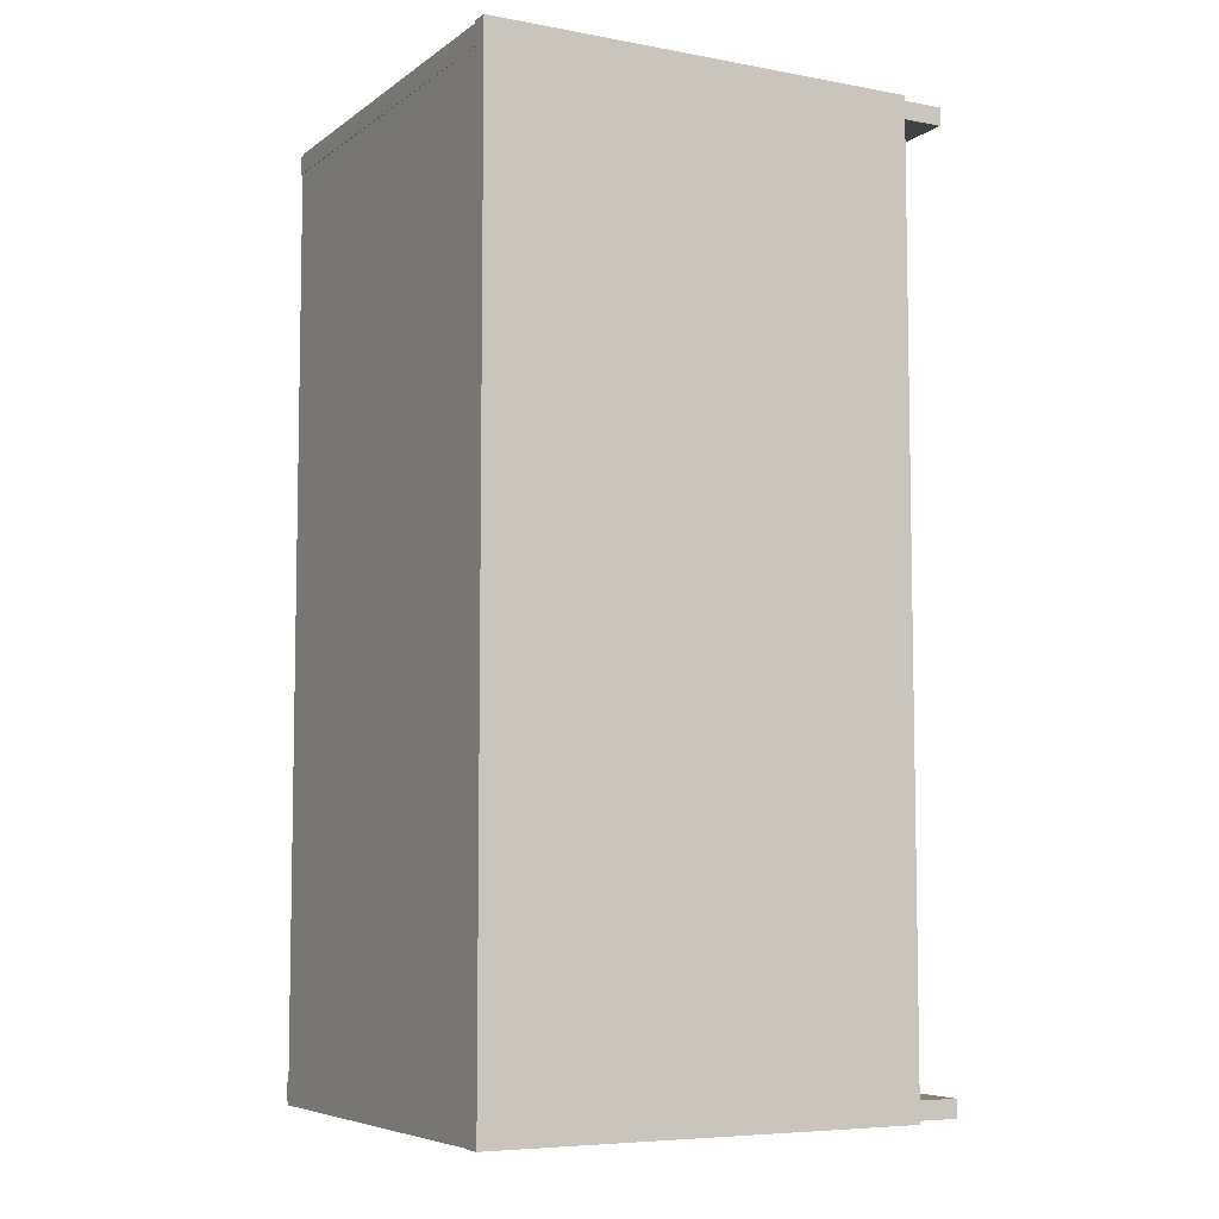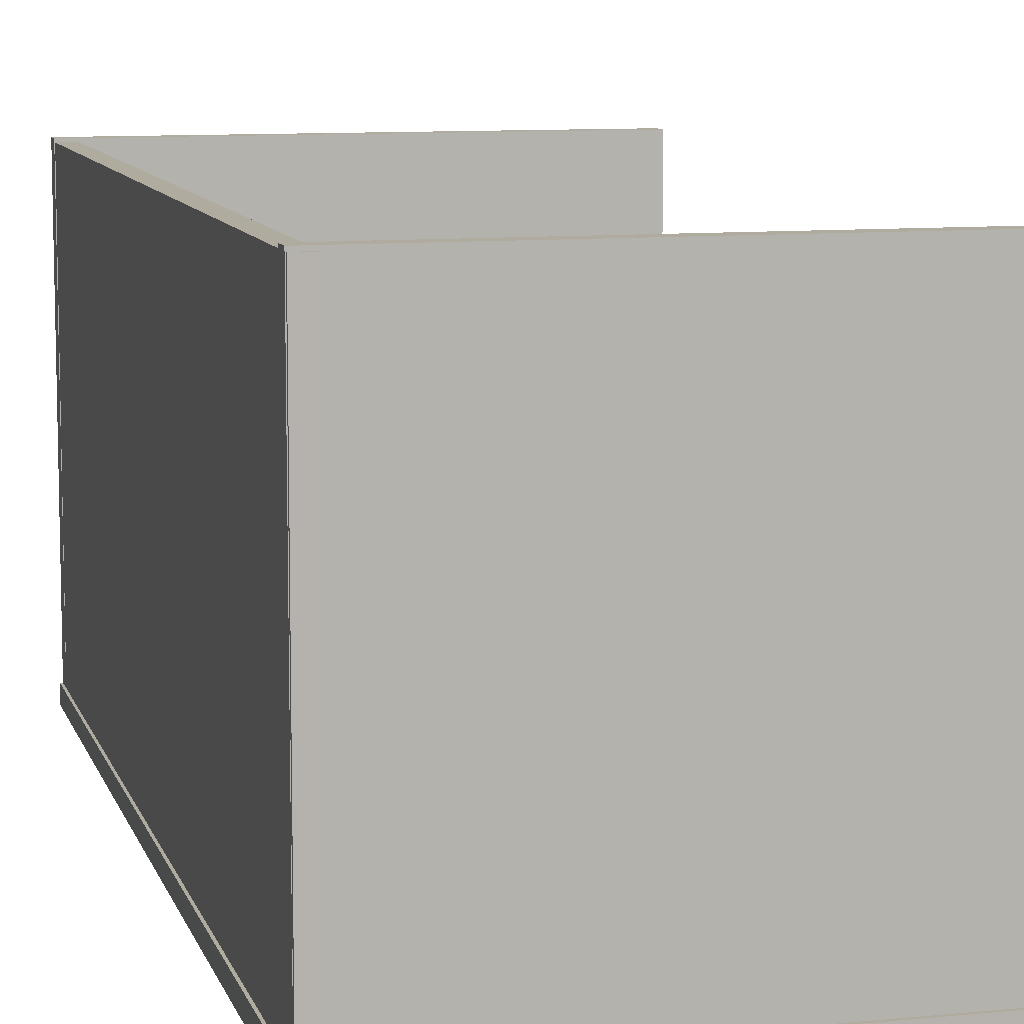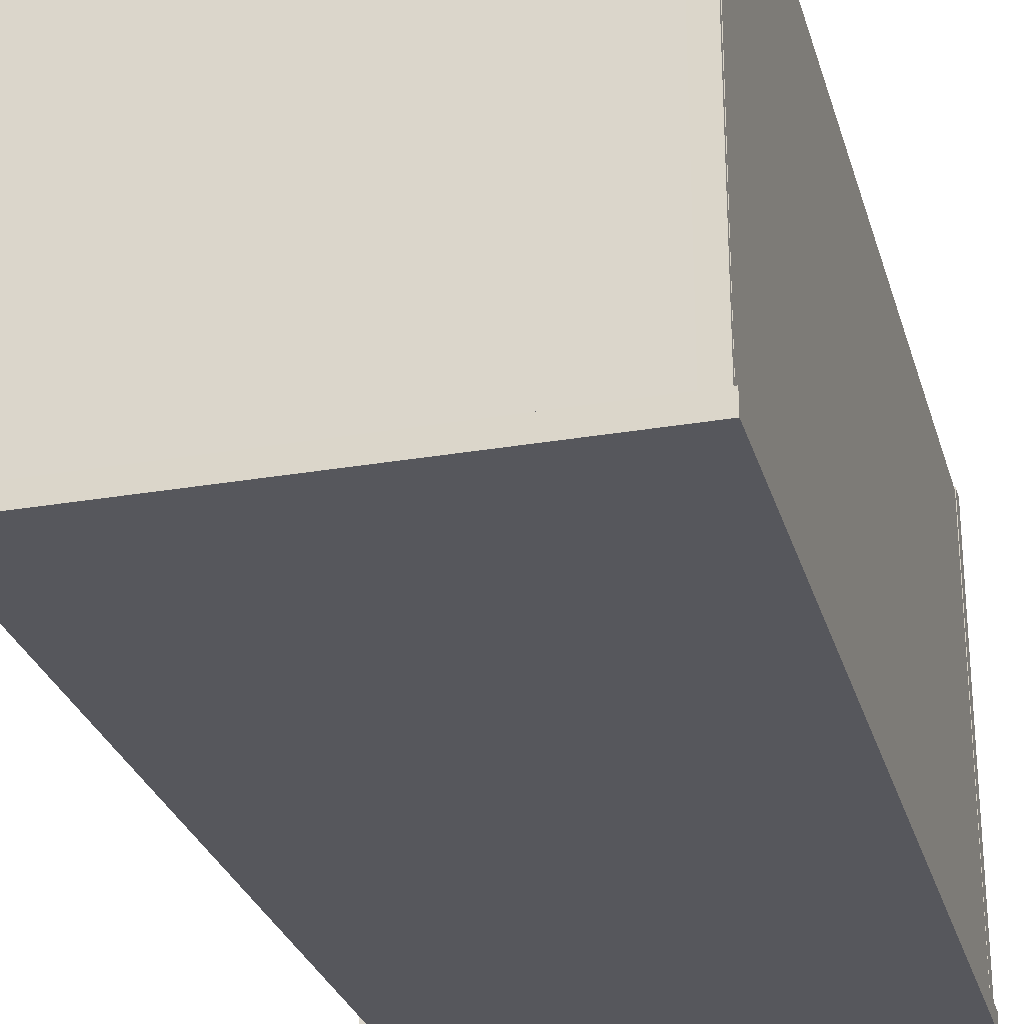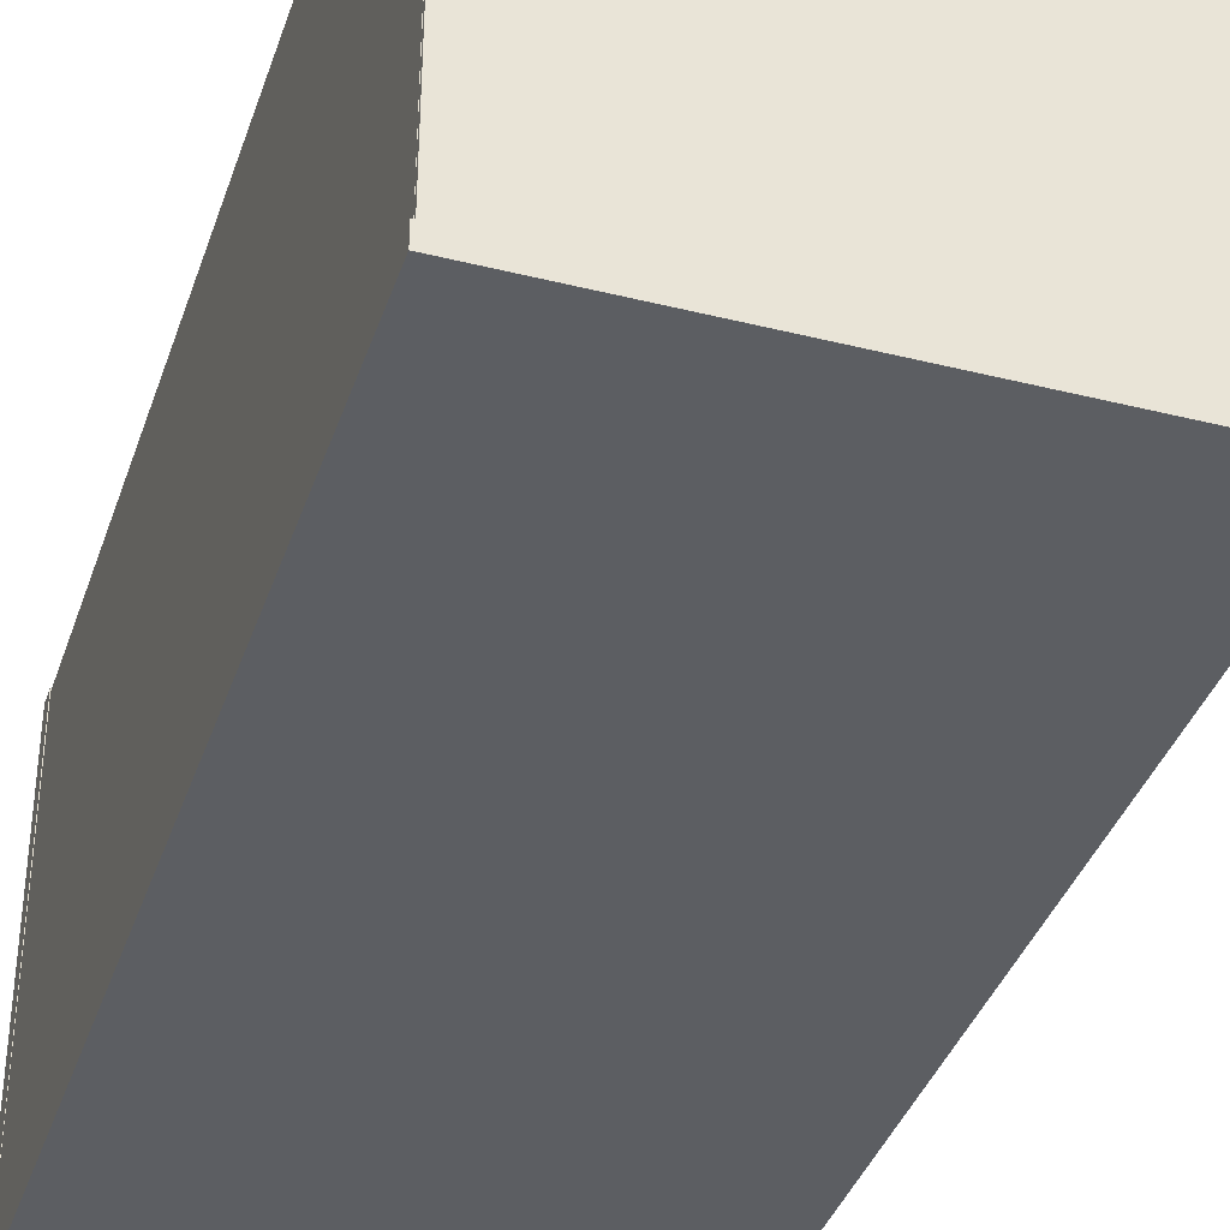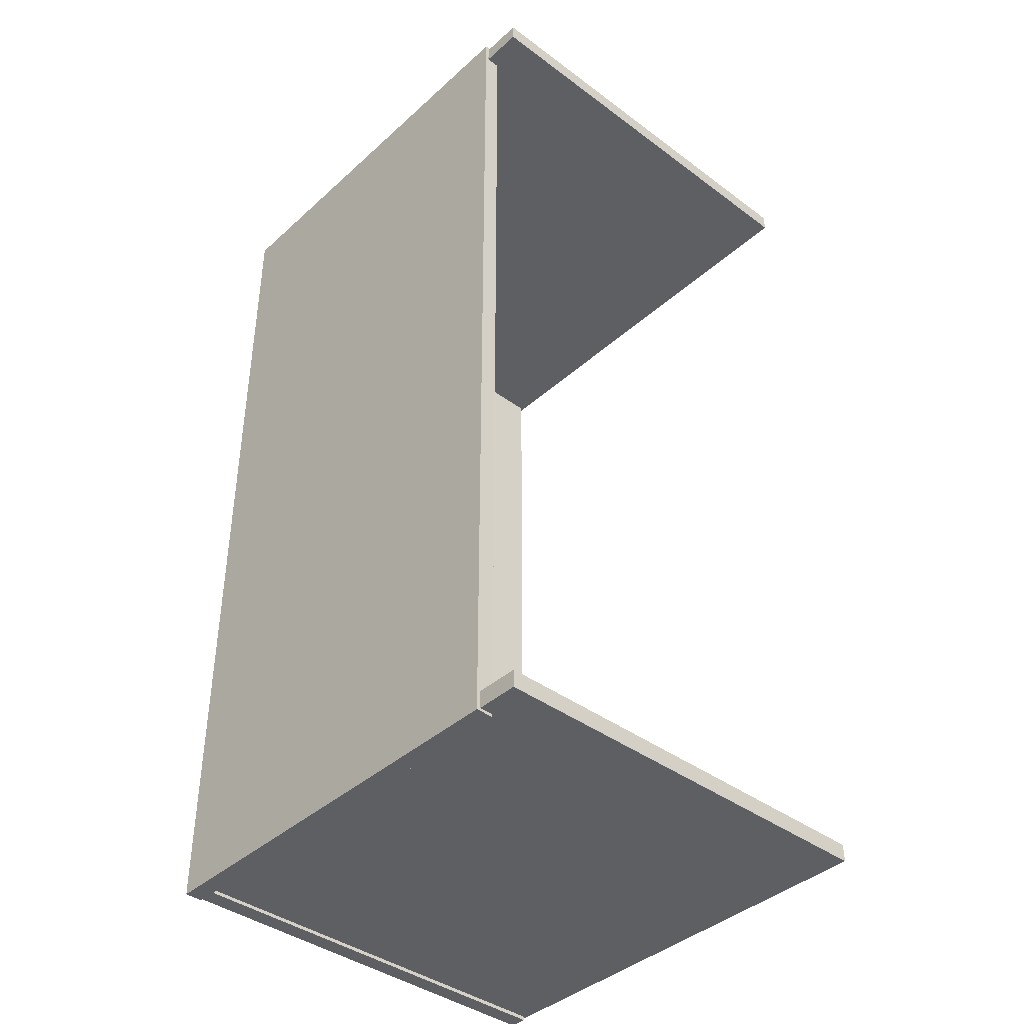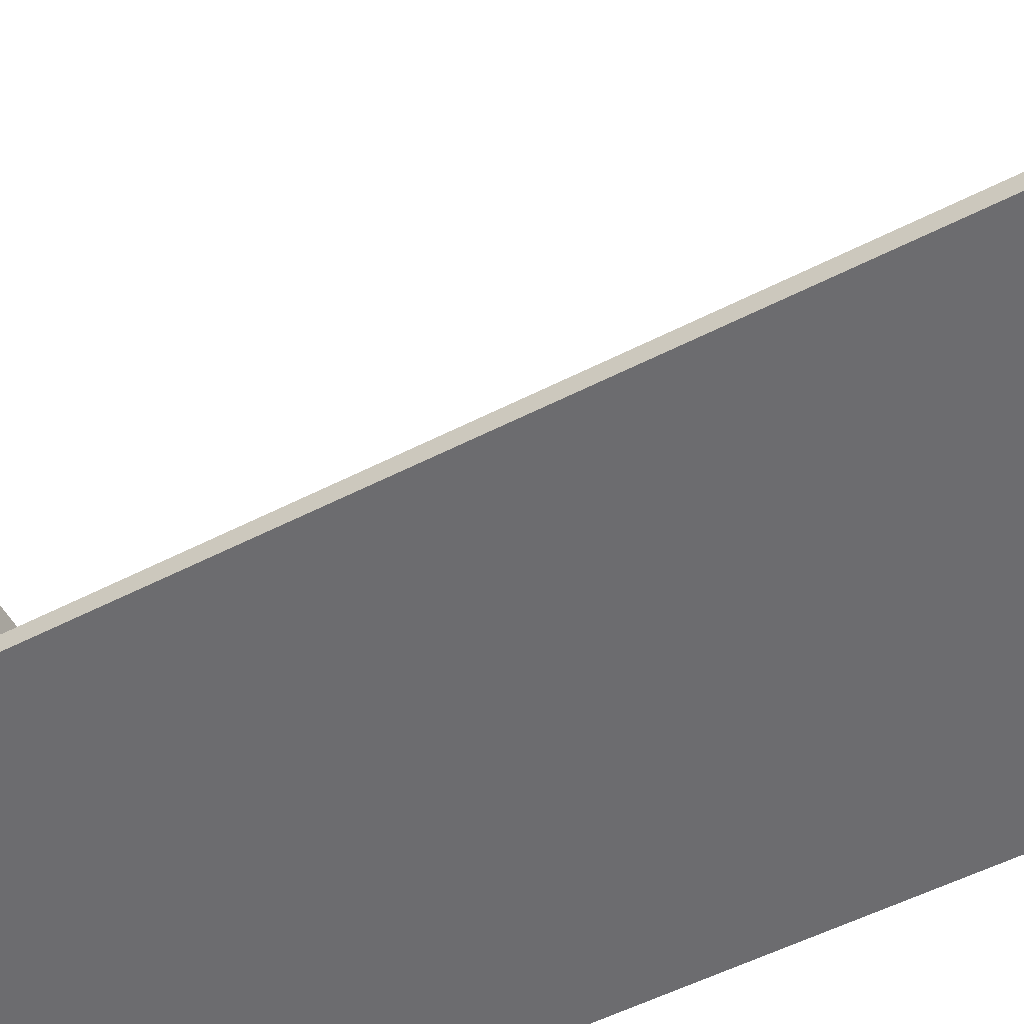
<metadata>
{"format":"obj","ext":"obj","renderer":"f3d","projection":"perspective","resolution":1024,"background":"white","views":[{"elev":-6.6,"azim":-28.3,"up":"+Z"},{"elev":9.6,"azim":-14.5,"up":"+Y"},{"elev":-27.6,"azim":-165.2,"up":"+Y"},{"elev":-37.9,"azim":-17.7,"up":"+Y"},{"elev":-40.4,"azim":47.7,"up":"+Z"},{"elev":-53.8,"azim":118.7,"up":"+Y"}]}
</metadata>
<code>
o Cube
v -2.798 -0.1153 6.087
v -2.798 0.1153 6.087
v -2.798 -0.1153 -6.087
v -2.798 0.1153 -6.087
v 2.798 -0.1153 6.087
v 2.798 0.1153 6.087
v 2.798 -0.1153 -6.087
v 2.798 0.1153 -6.087
f 1 2 4 3
f 3 4 8 7
f 7 8 6 5
f 5 6 2 1
f 3 7 5 1
f 8 4 2 6
o Cube.001
v -2.537 -0.1059 6.087
v -2.768 -0.1056 6.087
v -2.537 -0.1059 -6.087
v -2.768 -0.1056 -6.087
v -2.53 5.49 6.087
v -2.76 5.49 6.087
v -2.53 5.49 -6.087
v -2.76 5.49 -6.087
f 9 10 12 11
f 11 12 16 15
f 15 16 14 13
f 13 14 10 9
f 11 15 13 9
f 16 12 10 14
o Cube.002
v -2.769 -0.06757 -5.812
v -2.769 -0.06728 -6.043
v 3.354 -0.06757 -5.82
v 3.354 -0.06728 -6.051
v -2.769 5.528 -5.805
v -2.769 5.528 -6.036
v 3.354 5.528 -5.813
v 3.354 5.528 -6.044
f 17 18 20 19
f 19 20 24 23
f 23 24 22 21
f 21 22 18 17
f 19 23 21 17
f 24 20 18 22
o Cube.003
v -2.769 -0.06757 6.047
v -2.769 -0.06728 5.817
v 3.354 -0.06757 6.039
v 3.354 -0.06728 5.809
v -2.769 5.528 6.054
v -2.769 5.528 5.824
v 3.354 5.528 6.047
v 3.354 5.528 5.816
f 25 26 28 27
f 27 28 32 31
f 31 32 30 29
f 29 30 26 25
f 27 31 29 25
f 32 28 26 30

</code>
